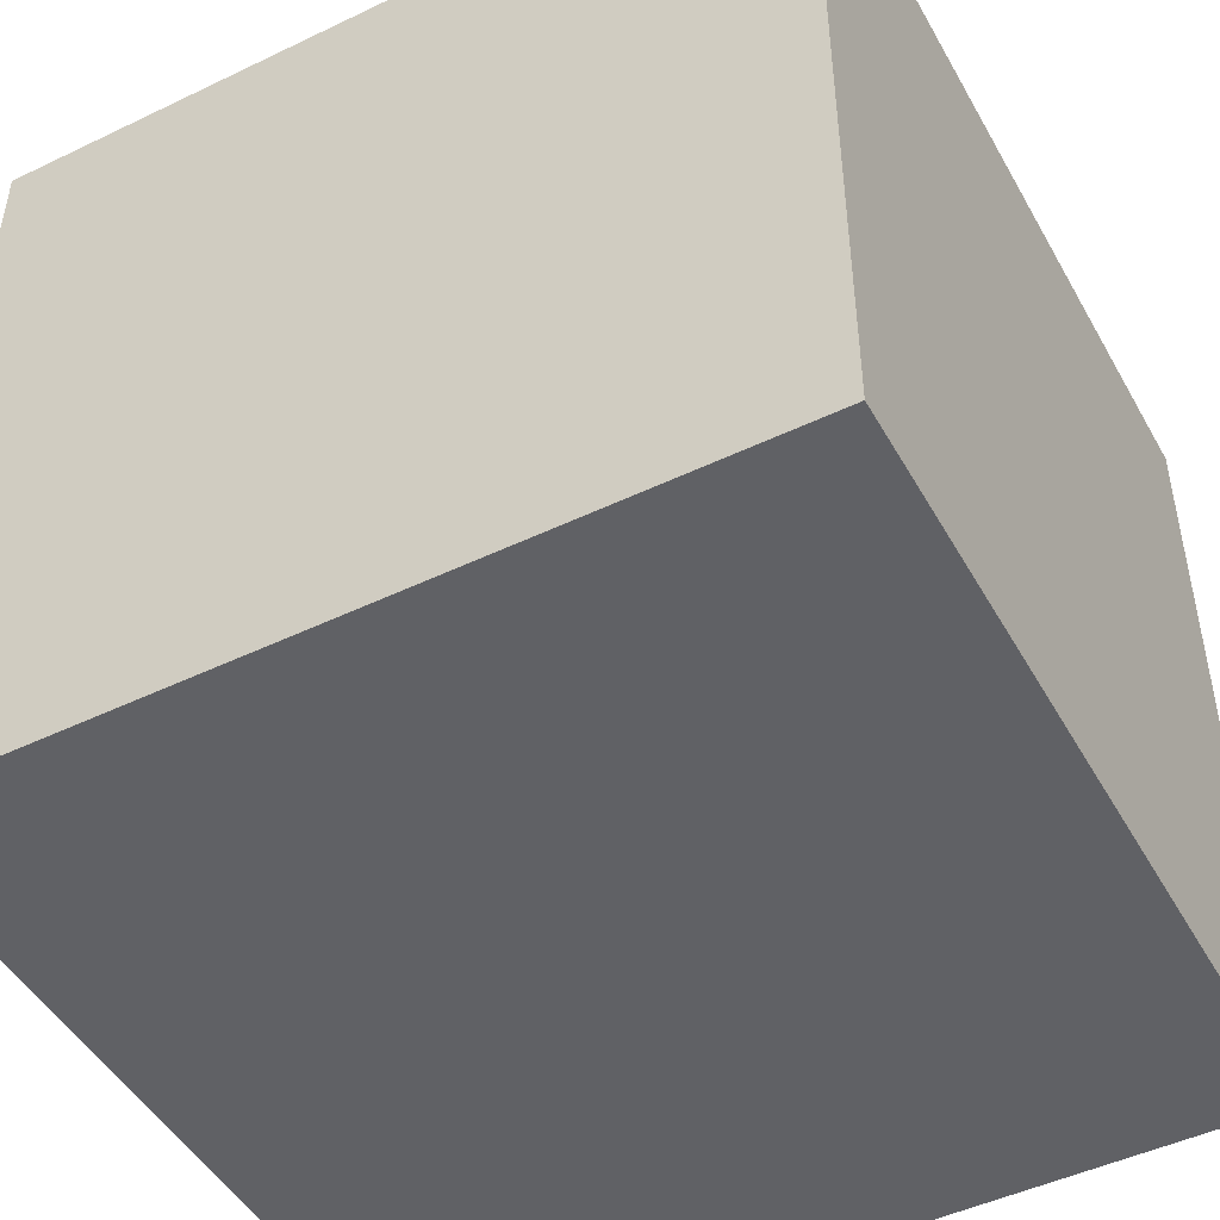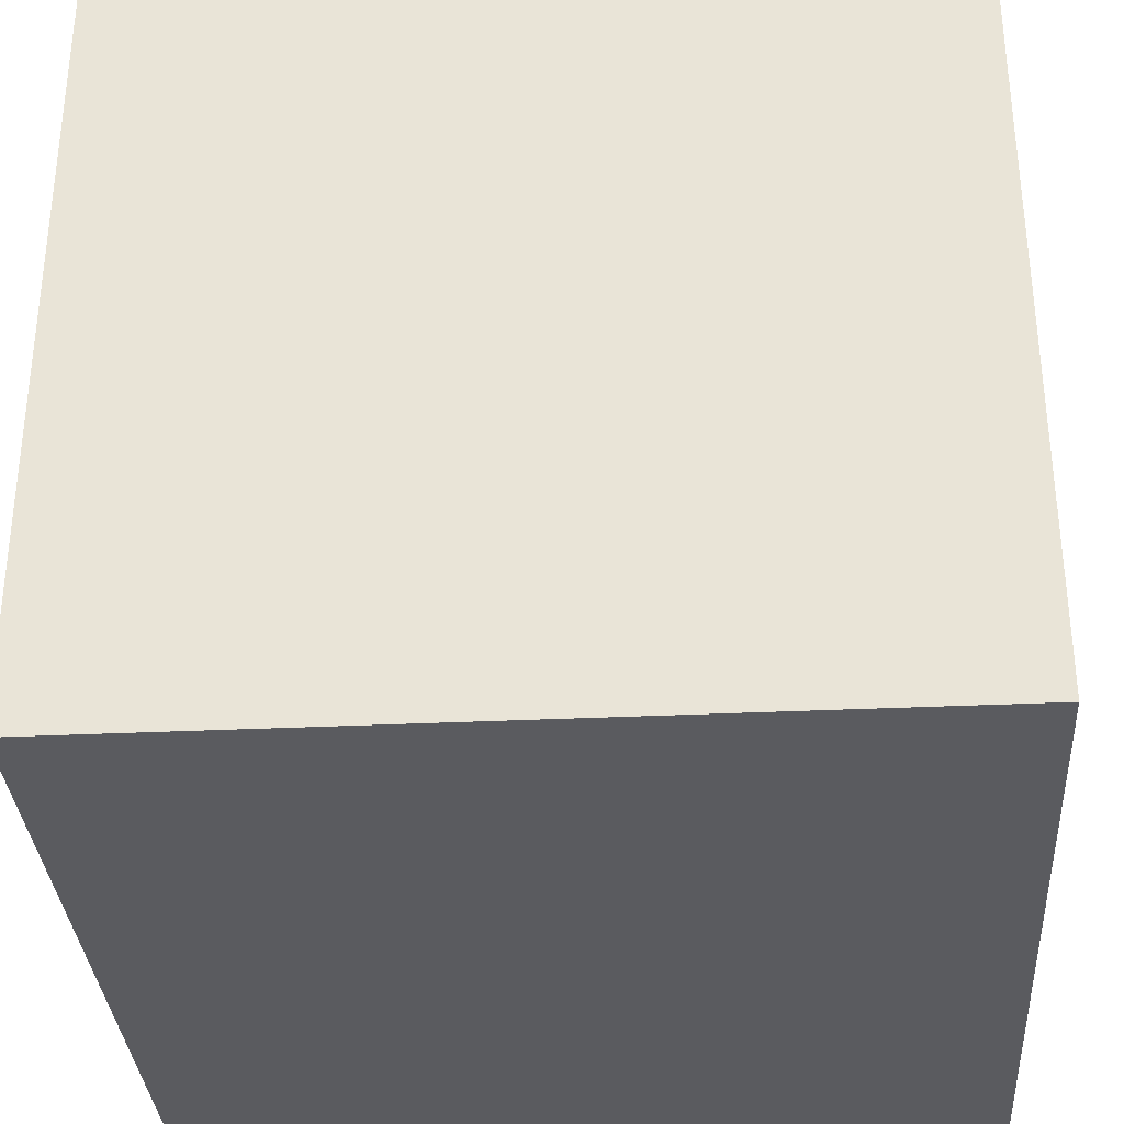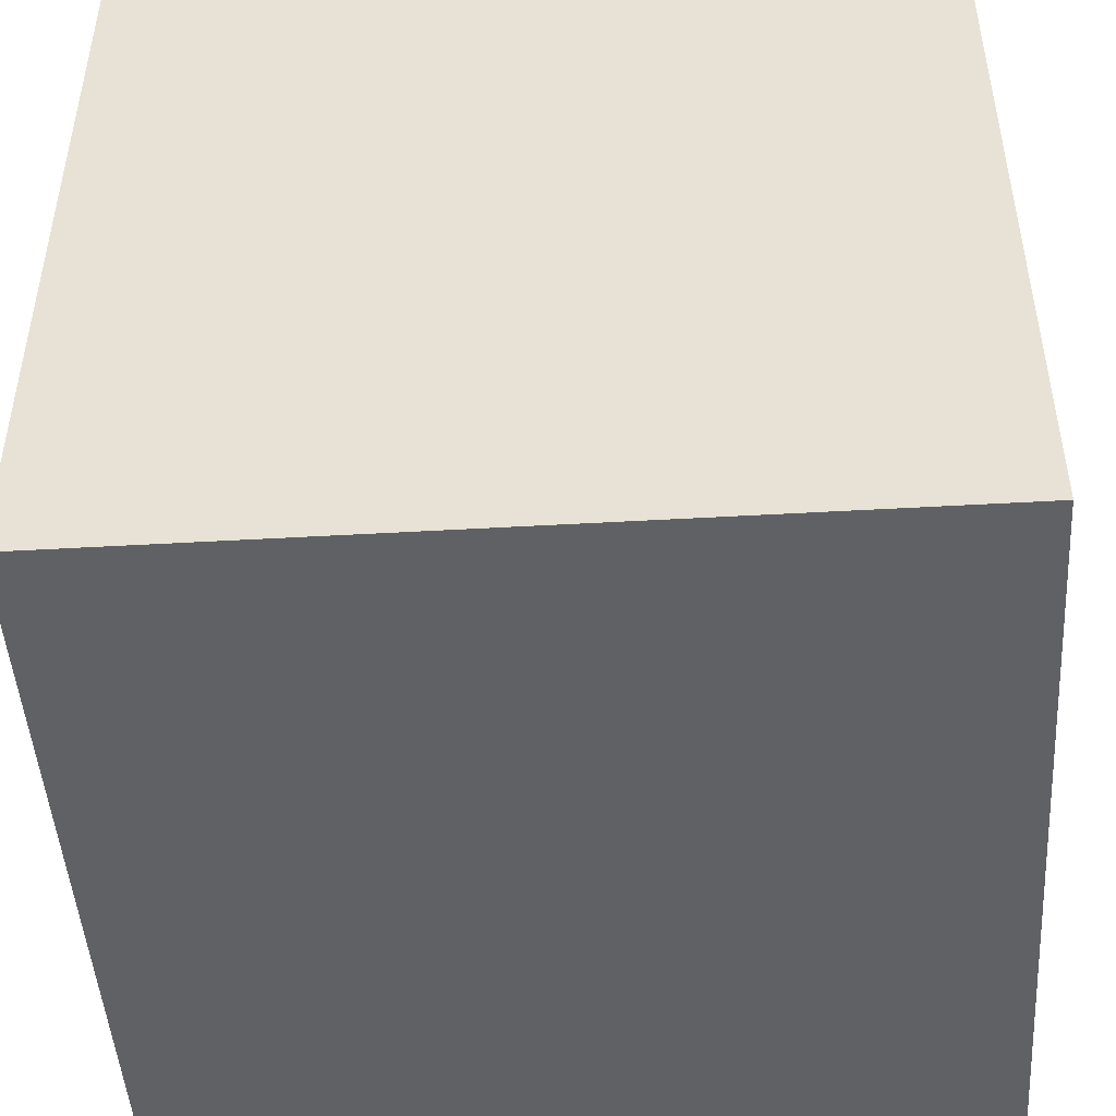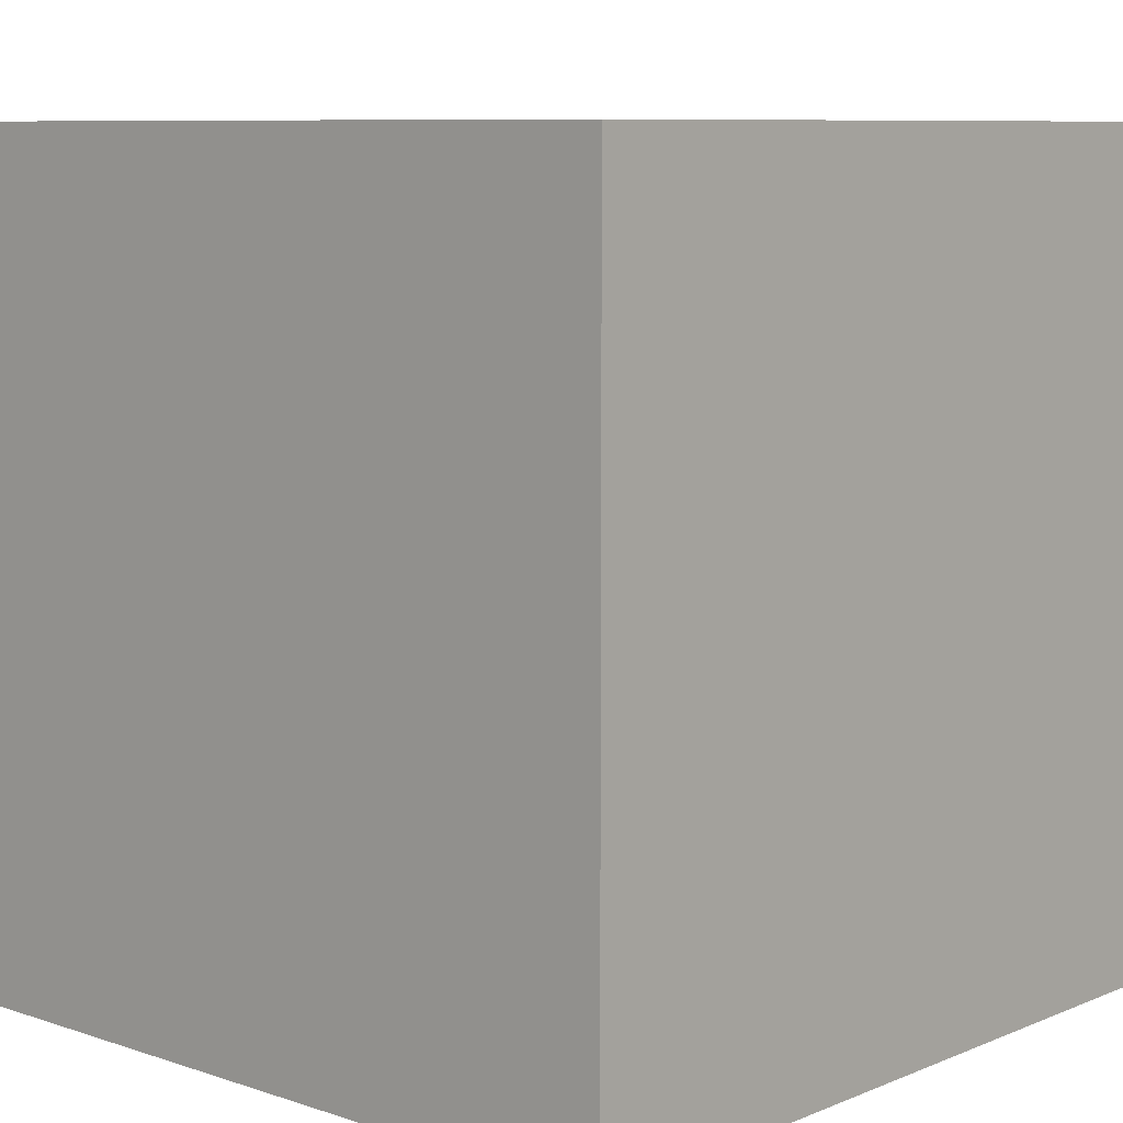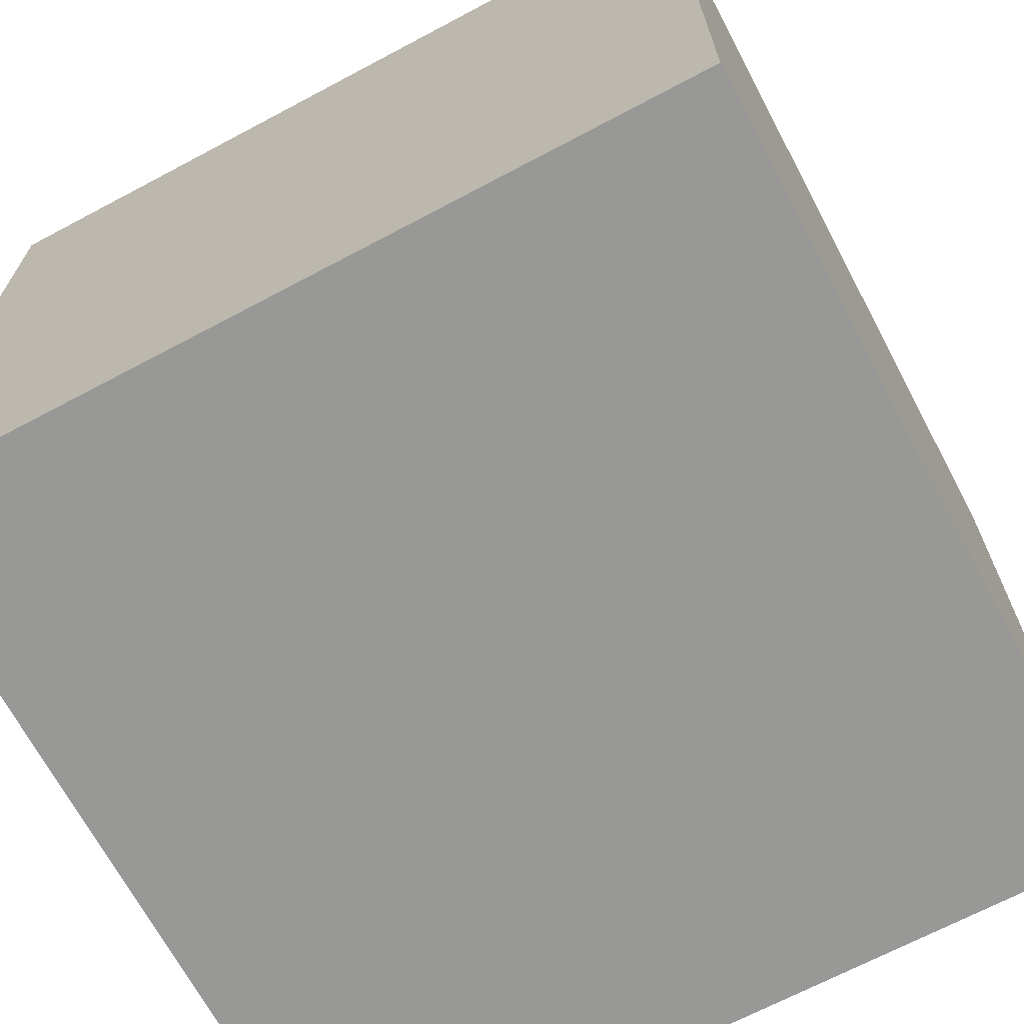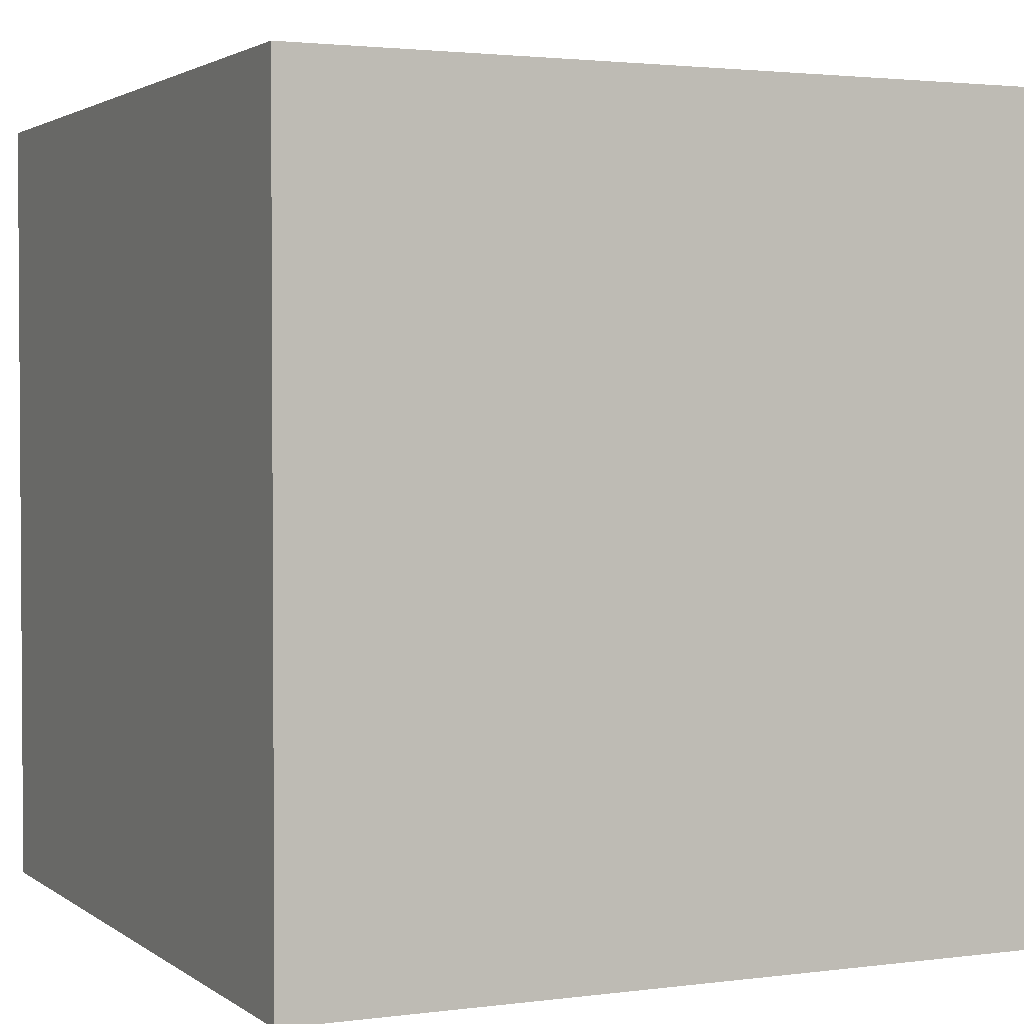
<metadata>
{"format":"obj","ext":"obj","renderer":"f3d","projection":"perspective","resolution":1024,"background":"white","views":[{"elev":-47.9,"azim":-151.7,"up":"+Y"},{"elev":-33.3,"azim":-176.3,"up":"+Y"},{"elev":-47.4,"azim":-176.3,"up":"+Z"},{"elev":8.4,"azim":-137.9,"up":"+Z"},{"elev":-68.5,"azim":28.0,"up":"+Z"},{"elev":2.3,"azim":65.0,"up":"+Y"}]}
</metadata>
<code>
o Cube
v 1 1 -1           # 1
v 1 -1 -1          # 2
v 1 1 1            # 3
v 1 -1 1           # 4
v -1 1 -1          # 5
v -1 -1 -1         # 6
v -1 1 1           # 7
v -1 -1 1          # 8
f 1 5 7 3
f 4 3 7 8
f 8 7 5 6
f 6 2 4 8
f 2 1 3 4
f 6 5 1 2

</code>
